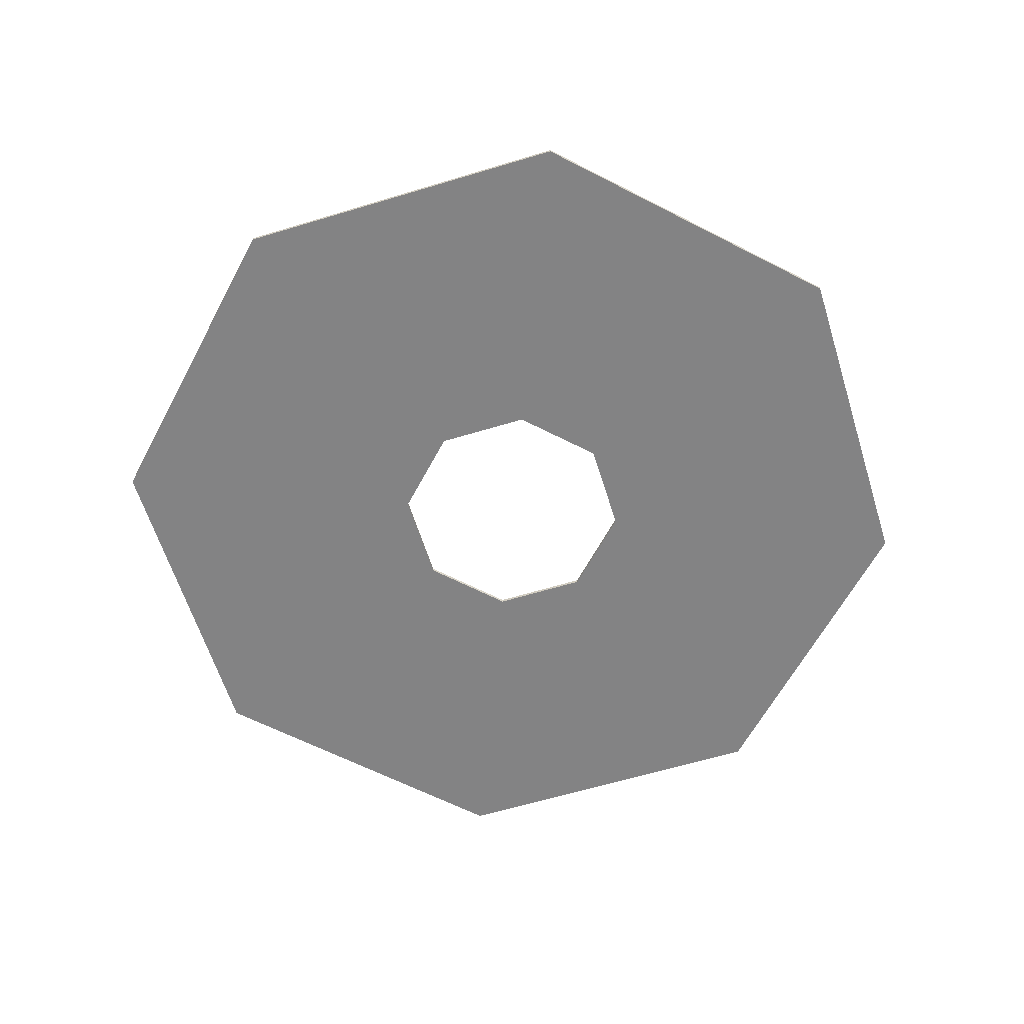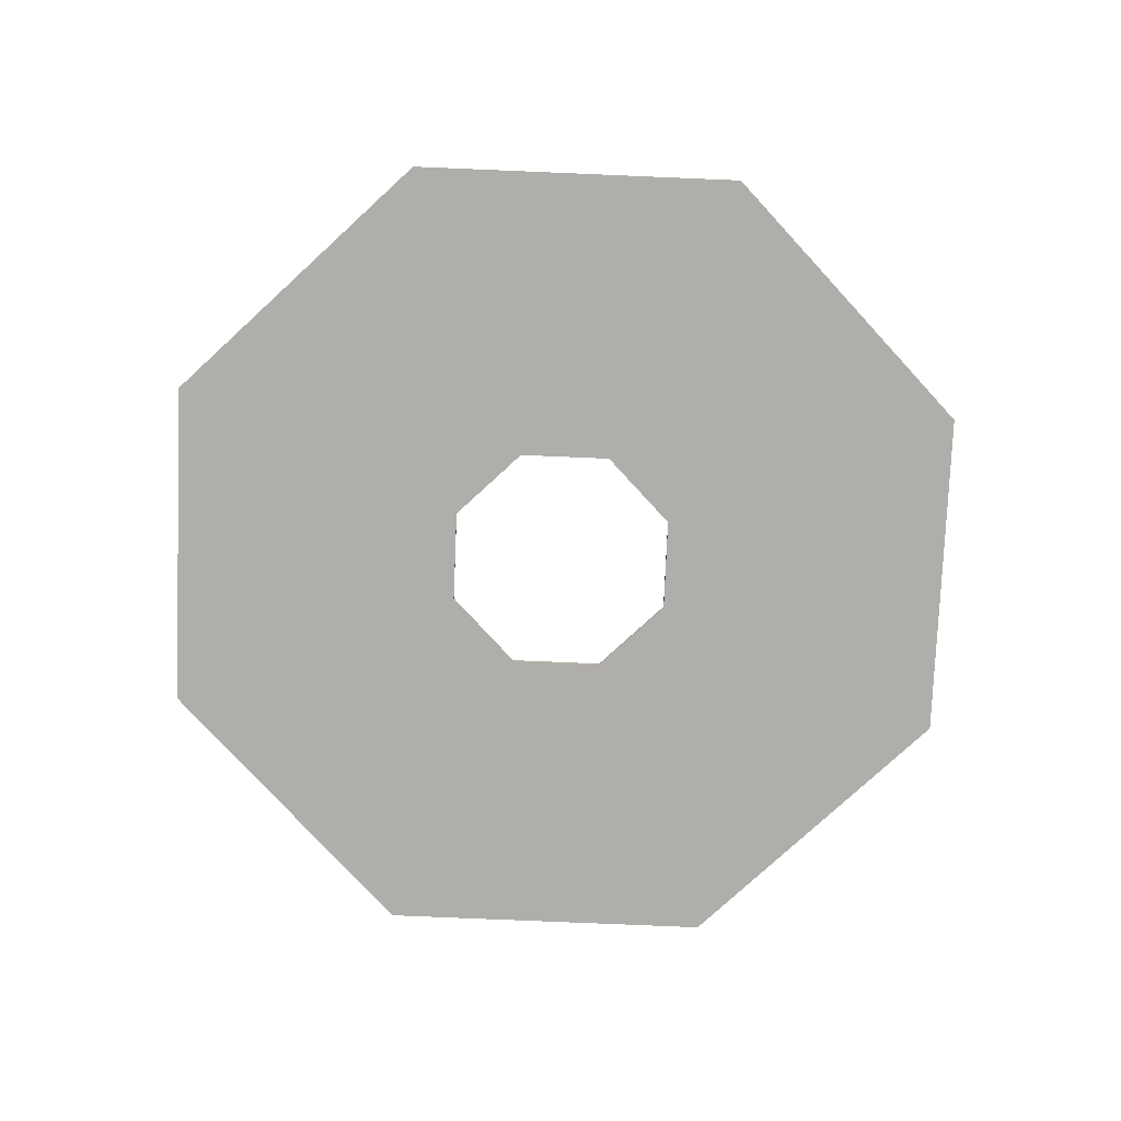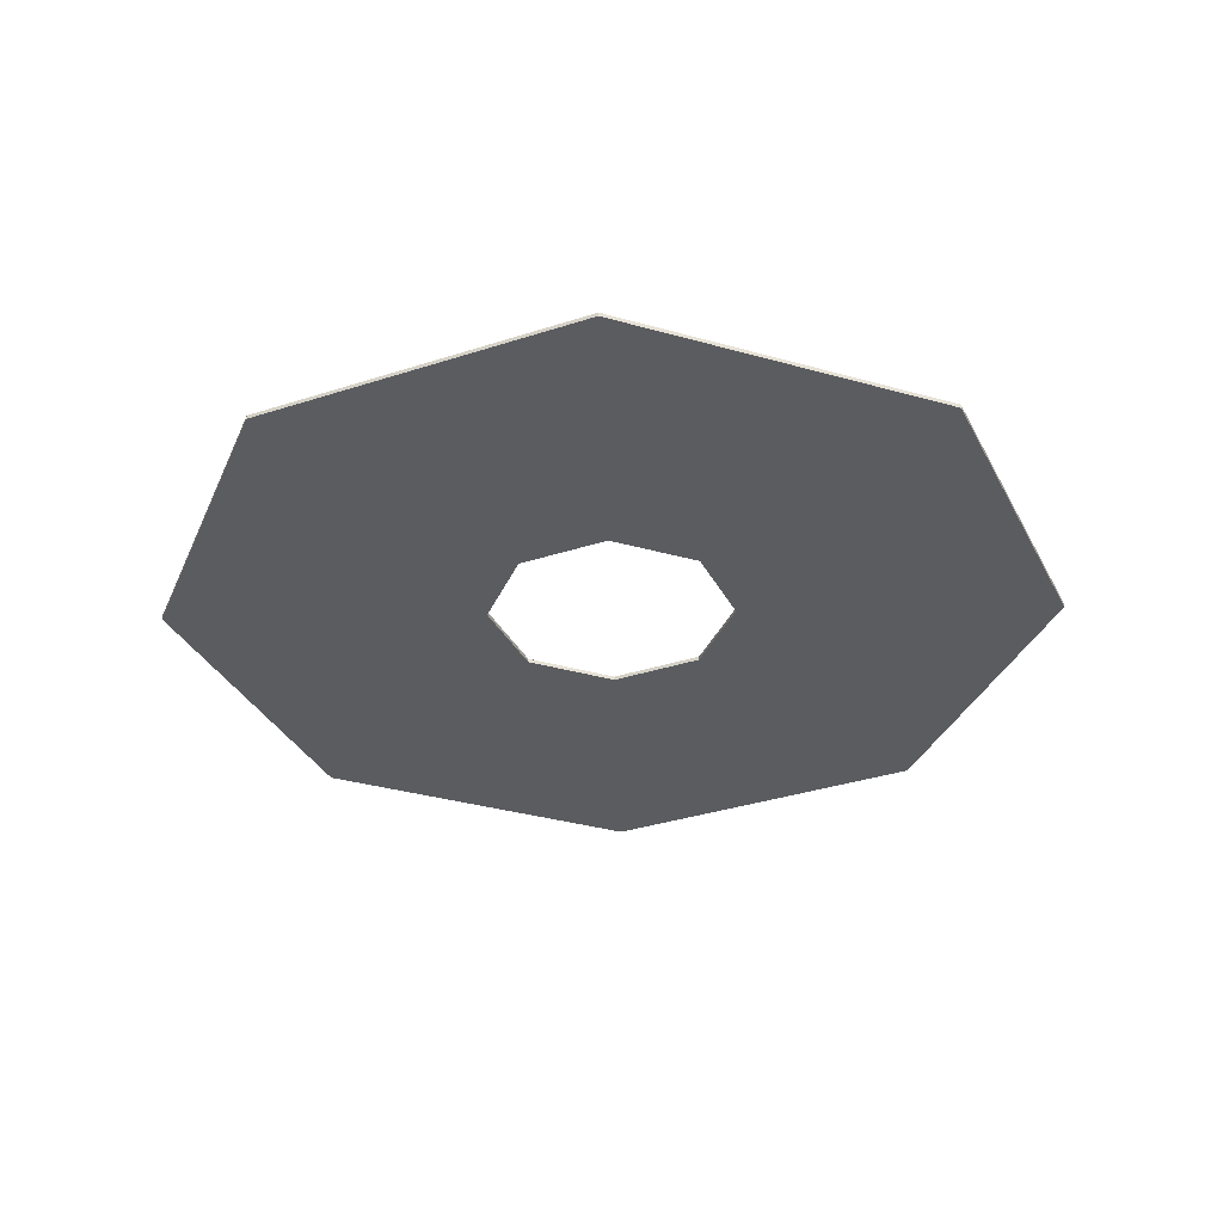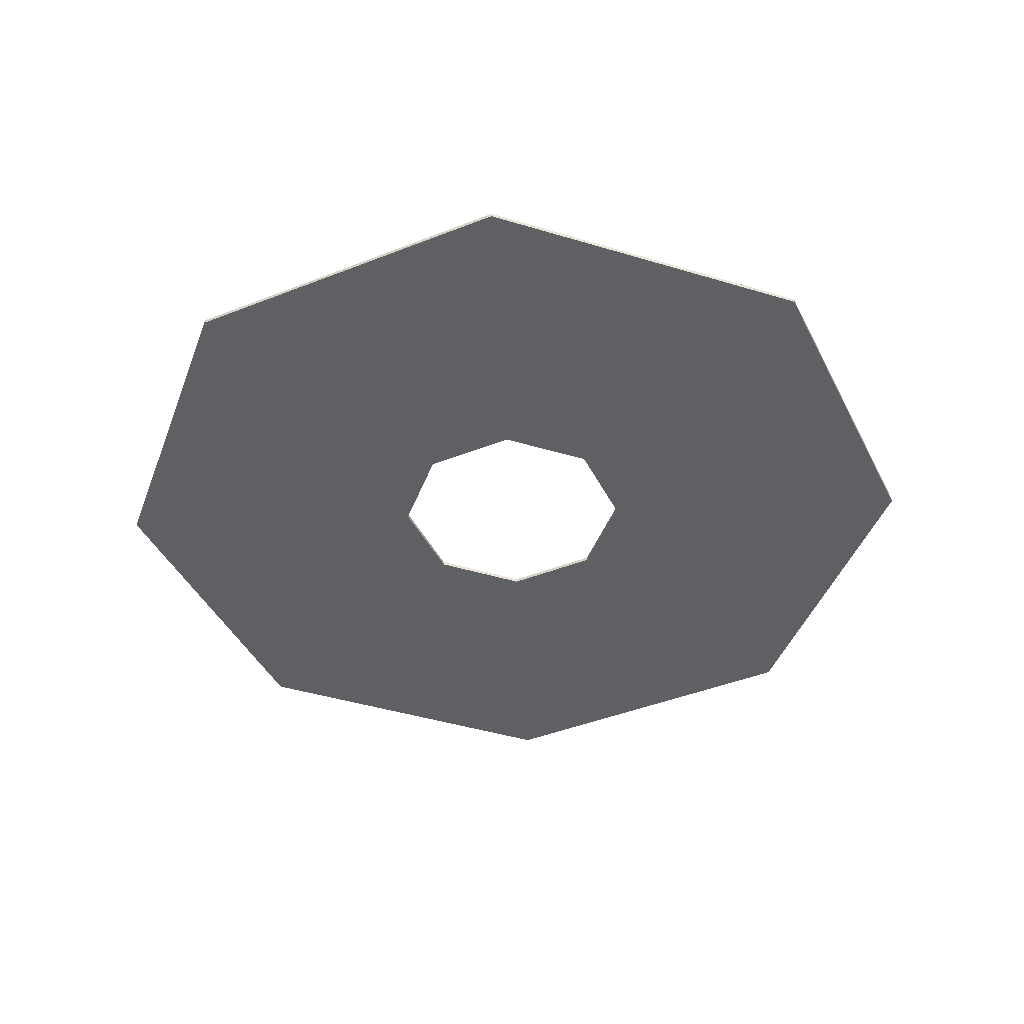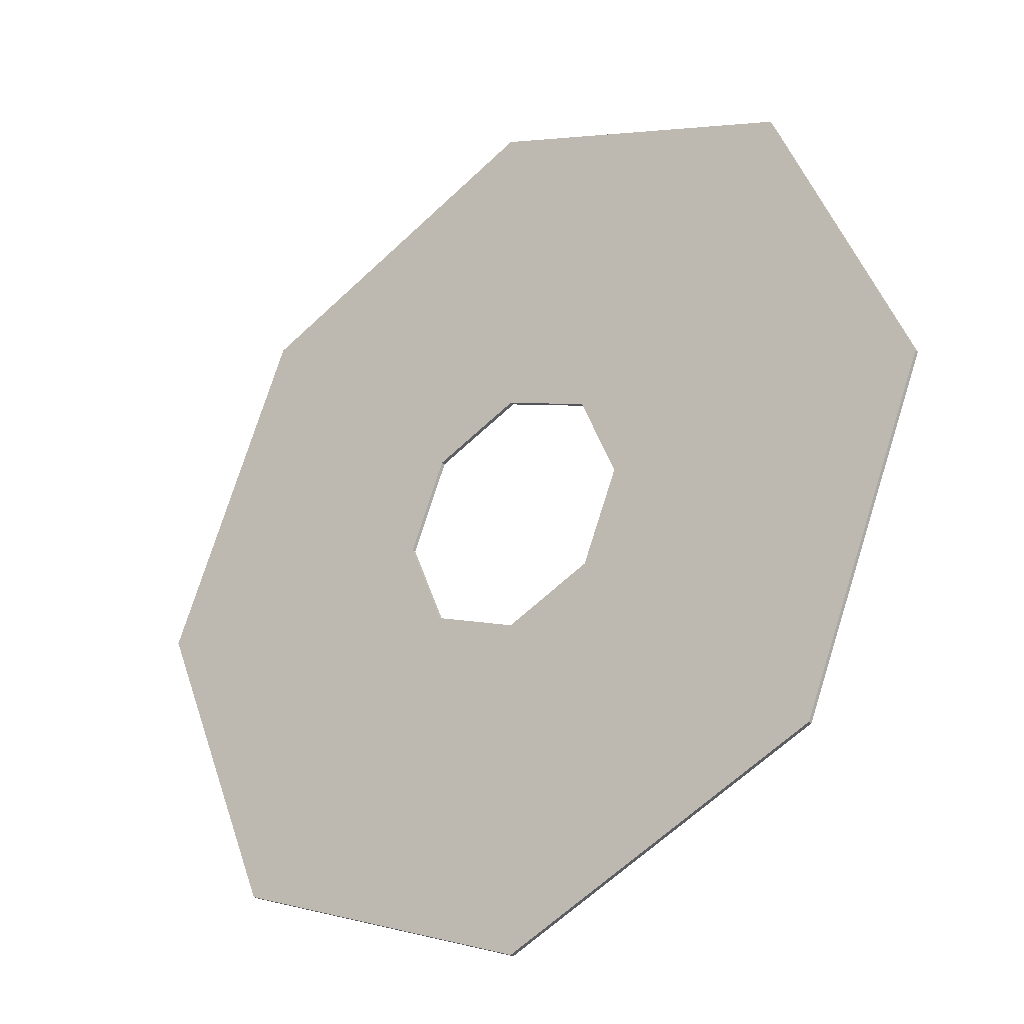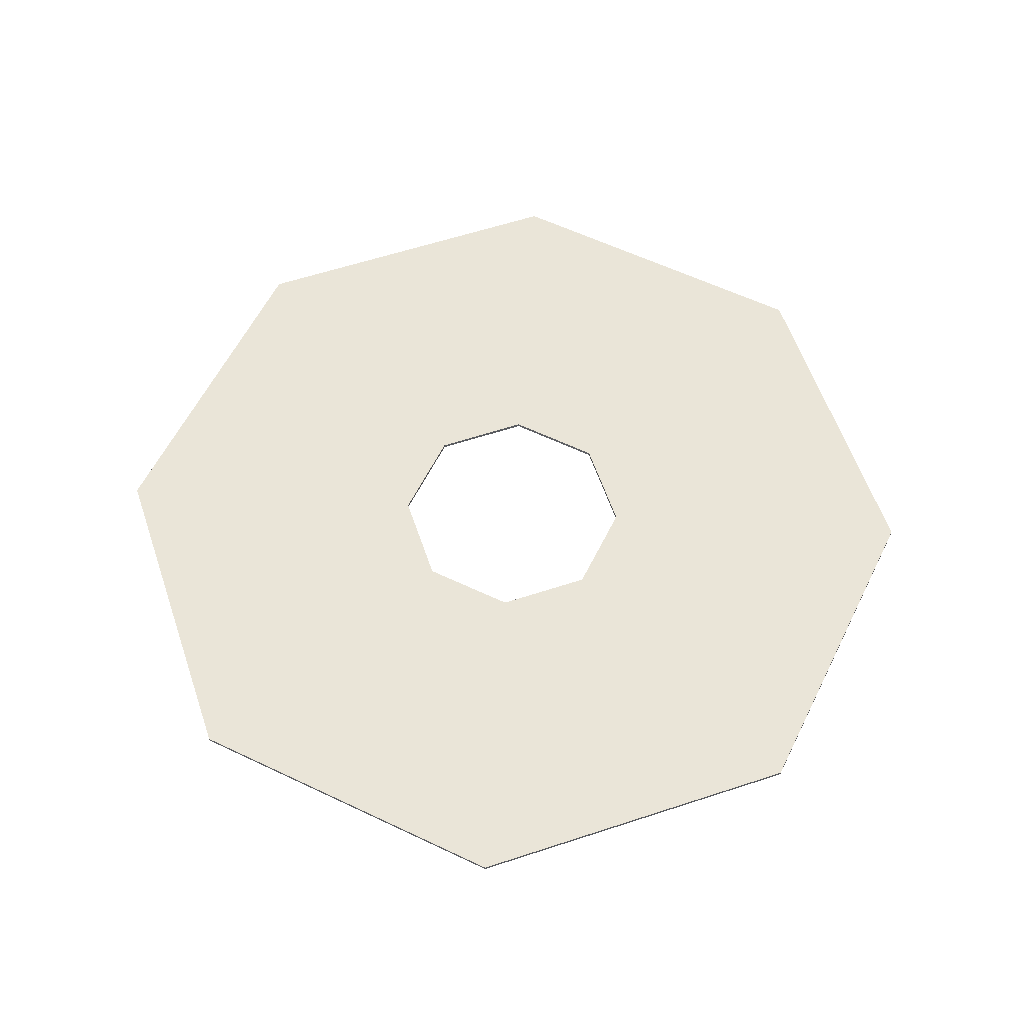
<metadata>
{"format":"obj","ext":"obj","renderer":"f3d","projection":"perspective","resolution":1024,"background":"white","views":[{"elev":-61.2,"azim":84.7,"up":"+Y"},{"elev":-77.8,"azim":20.1,"up":"+Y"},{"elev":-34.0,"azim":-178.6,"up":"+Y"},{"elev":-43.0,"azim":-87.3,"up":"+Y"},{"elev":-30.1,"azim":38.4,"up":"+Z"},{"elev":58.9,"azim":3.7,"up":"+Y"}]}
</metadata>
<code>
v 1.025 -0.0125 1.025
v 1.45 -0.0125 0
v 1.45 0 0
v 1.025 0 1.025
v 0 -0.0125 1.45
v 1.025 -0.0125 1.025
v 1.025 0 1.025
v 0 0 1.45
v -1.025 -0.0125 1.025
v 0 -0.0125 1.45
v 0 0 1.45
v -1.025 0 1.025
v -1.45 -0.0125 0
v -1.025 -0.0125 1.025
v -1.025 0 1.025
v -1.45 0 0
v -1.025 -0.0125 -1.025
v -1.45 -0.0125 0
v -1.45 0 0
v -1.025 0 -1.025
v 0 -0.0125 -1.45
v -1.025 -0.0125 -1.025
v -1.025 0 -1.025
v 0 0 -1.45
v 1.025 -0.0125 -1.025
v 0 -0.0125 -1.45
v 0 0 -1.45
v 1.025 0 -1.025
v 1.45 -0.0125 0
v 1.025 -0.0125 -1.025
v 1.025 0 -1.025
v 1.45 0 0
v 0.2828 -0.0125 0.2828
v 0.4 -0.0125 0
v 0.4 0 0
v 0.2828 0 0.2828
v 0 -0.0125 0.4
v 0.2828 -0.0125 0.2828
v 0.2828 0 0.2828
v 0 0 0.4
v -0.2828 -0.0125 0.2828
v 0 -0.0125 0.4
v 0 0 0.4
v -0.2828 0 0.2828
v -0.4 -0.0125 0
v -0.2828 -0.0125 0.2828
v -0.2828 0 0.2828
v -0.4 0 0
v -0.2828 -0.0125 -0.2828
v -0.4 -0.0125 0
v -0.4 0 0
v -0.2828 0 -0.2828
v 0 -0.0125 -0.4
v -0.2828 -0.0125 -0.2828
v -0.2828 0 -0.2828
v 0 0 -0.4
v 0.2828 -0.0125 -0.2828
v 0 -0.0125 -0.4
v 0 0 -0.4
v 0.2828 0 -0.2828
v 0.4 -0.0125 0
v 0.2828 -0.0125 -0.2828
v 0.2828 0 -0.2828
v 0.4 0 0
v 0.4 -0.0125 0.4
v 0.2828 -0.0125 0.2828
v 0.4 -0.0125 0
v 0.4 -0.0125 0.4
v 0 -0.0125 0.4
v 0.2828 -0.0125 0.2828
v 1.45 -0.0125 0
v 1.025 -0.0125 1.025
v 0 -0.0125 1.45
v 0.4 -0.0125 0
v 1.45 -0.0125 0
v 0.4 -0.0125 0.4
v 0.4 -0.0125 0.4
v 1.45 -0.0125 0
v 0 -0.0125 1.45
v 0.4 -0.0125 0.4
v 0 -0.0125 1.45
v 0 -0.0125 0.4
v -0.4 -0.0125 -0.4
v -0.2828 -0.0125 -0.2828
v -0.4 -0.0125 0
v -0.4 -0.0125 -0.4
v 0 -0.0125 -0.4
v -0.2828 -0.0125 -0.2828
v -1.45 -0.0125 0
v -1.025 -0.0125 -1.025
v 0 -0.0125 -1.45
v -0.4 -0.0125 0
v -1.45 -0.0125 0
v -0.4 -0.0125 -0.4
v -0.4 -0.0125 -0.4
v -1.45 -0.0125 0
v 0 -0.0125 -1.45
v -0.4 -0.0125 -0.4
v 0 -0.0125 -1.45
v 0 -0.0125 -0.4
v 0.4 -0.0125 -0.4
v 0.2828 -0.0125 -0.2828
v 0 -0.0125 -0.4
v 0.4 -0.0125 -0.4
v 0.4 -0.0125 0
v 0.2828 -0.0125 -0.2828
v 0 -0.0125 -1.45
v 1.025 -0.0125 -1.025
v 1.45 -0.0125 0
v 0 -0.0125 -0.4
v 0 -0.0125 -1.45
v 0.4 -0.0125 -0.4
v 0.4 -0.0125 -0.4
v 0 -0.0125 -1.45
v 1.45 -0.0125 0
v 0.4 -0.0125 -0.4
v 1.45 -0.0125 0
v 0.4 -0.0125 0
v -0.4 -0.0125 0.4
v -0.2828 -0.0125 0.2828
v 0 -0.0125 0.4
v -0.4 -0.0125 0.4
v -0.4 -0.0125 0
v -0.2828 -0.0125 0.2828
v 0 -0.0125 1.45
v -1.025 -0.0125 1.025
v -1.45 -0.0125 0
v 0 -0.0125 0.4
v 0 -0.0125 1.45
v -0.4 -0.0125 0.4
v -0.4 -0.0125 0.4
v 0 -0.0125 1.45
v -1.45 -0.0125 0
v -0.4 -0.0125 0.4
v -1.45 -0.0125 0
v -0.4 -0.0125 0
v -0.4 0 -0.4
v -0.2828 0 -0.2828
v 0 0 -0.4
v -0.4 0 -0.4
v -0.4 0 0
v -0.2828 0 -0.2828
v -0.4 0 0.4
v -0.2828 0 0.2828
v -0.4 0 0
v -0.4 0 0.4
v 0 0 0.4
v -0.2828 0 0.2828
v 0.4 0 0.4
v 0.2828 0 0.2828
v 0 0 0.4
v 0.4 0 0.4
v 0.4 0 0
v 0.2828 0 0.2828
v 0.4 0 -0.4
v 0.2828 0 -0.2828
v 0.4 0 0
v 0.4 0 -0.4
v 0 0 -0.4
v 0.2828 0 -0.2828
v 1.025 0 -1.025
v 1.45 0 0
v 1.025 0 1.025
v -1.025 0 1.025
v 0 0 1.45
v 1.025 0 1.025
v -1.025 0 1.025
v -1.45 0 0
v -1.025 0 -1.025
v 1.025 0 -1.025
v 0 0 -1.45
v -1.025 0 -1.025
v 1.025 0 1.025
v 0.4 0 0.4
v -0.4 0 0.4
v -1.025 0 1.025
v 1.025 0 -1.025
v 0.4 0 -0.4
v 0.4 0 0.4
v 1.025 0 1.025
v -1.025 0 -1.025
v -0.4 0 -0.4
v 0.4 0 -0.4
v 1.025 0 -1.025
v -1.025 0 1.025
v -0.4 0 0.4
v -0.4 0 -0.4
v -1.025 0 -1.025
g mesh3730697
f 1 2 3
f 3 4 1
f 5 6 7
f 7 8 5
f 9 10 11
f 11 12 9
f 13 14 15
f 15 16 13
f 17 18 19
f 19 20 17
f 21 22 23
f 23 24 21
f 25 26 27
f 27 28 25
f 29 30 31
f 31 32 29
g mesh3730699
f 33 35 34
f 35 33 36
f 37 39 38
f 39 37 40
f 41 43 42
f 43 41 44
f 45 47 46
f 47 45 48
f 49 51 50
f 51 49 52
f 53 55 54
f 55 53 56
f 57 59 58
f 59 57 60
f 61 63 62
f 63 61 64
g mesh3730702
f 65 66 67
f 68 69 70
g mesh3730704
f 71 72 73
f 74 75 76
f 77 78 79
f 80 81 82
g mesh3730706
f 83 84 85
f 86 87 88
g mesh3730708
f 89 90 91
f 92 93 94
f 95 96 97
f 98 99 100
g mesh3730710
f 101 102 103
f 104 105 106
g mesh3730712
f 107 108 109
f 110 111 112
f 113 114 115
f 116 117 118
g mesh3730714
f 119 120 121
f 122 123 124
g mesh3730716
f 125 126 127
f 128 129 130
f 131 132 133
f 134 135 136
g mesh3730719
f 137 138 139
f 140 141 142
f 143 144 145
f 146 147 148
f 149 150 151
f 152 153 154
f 155 156 157
f 158 159 160
g mesh3730721
f 161 163 162
g mesh3730723
f 164 165 166
g mesh3730725
f 167 169 168
g mesh3730727
f 170 171 172
f 173 174 175
f 175 176 173
f 177 178 179
f 179 180 177
f 181 182 183
f 183 184 181
f 185 186 187
f 187 188 185

</code>
